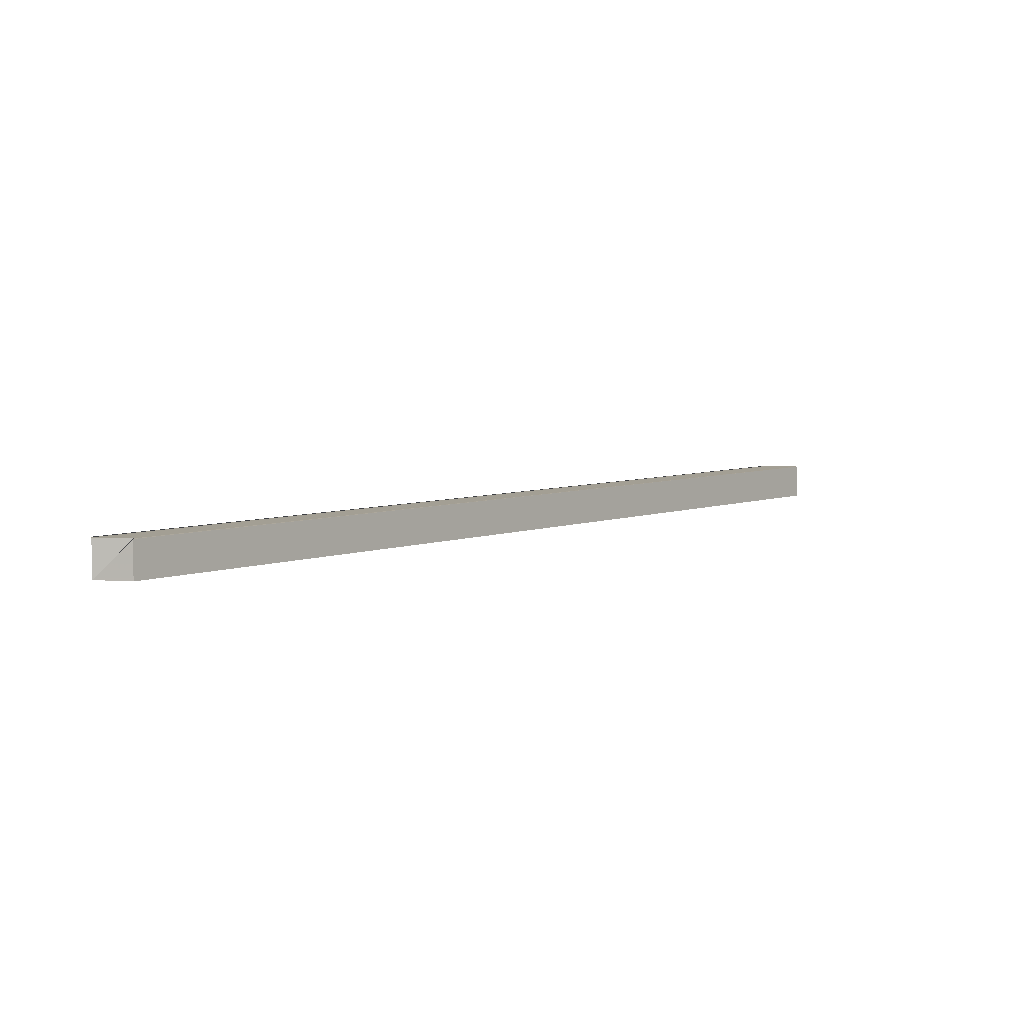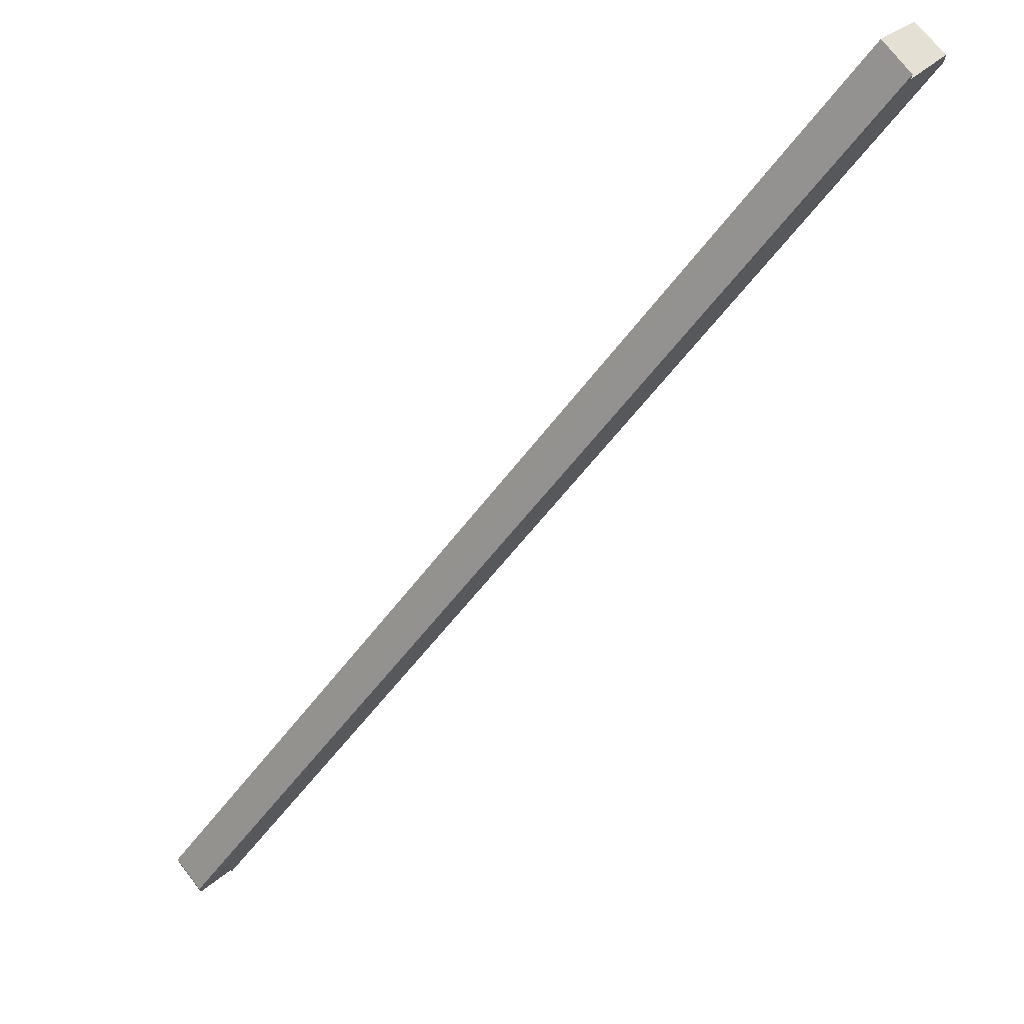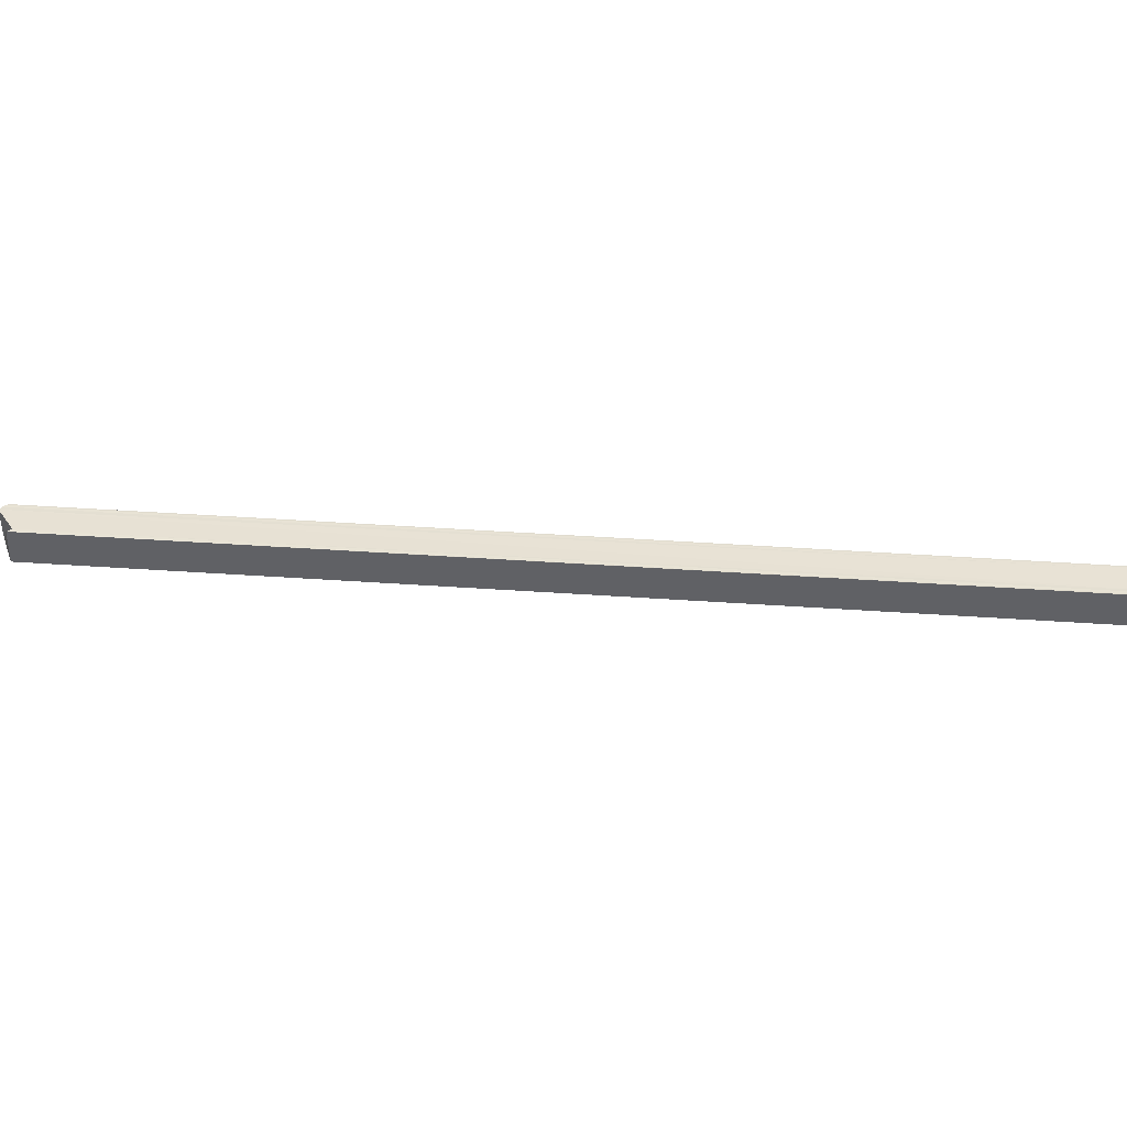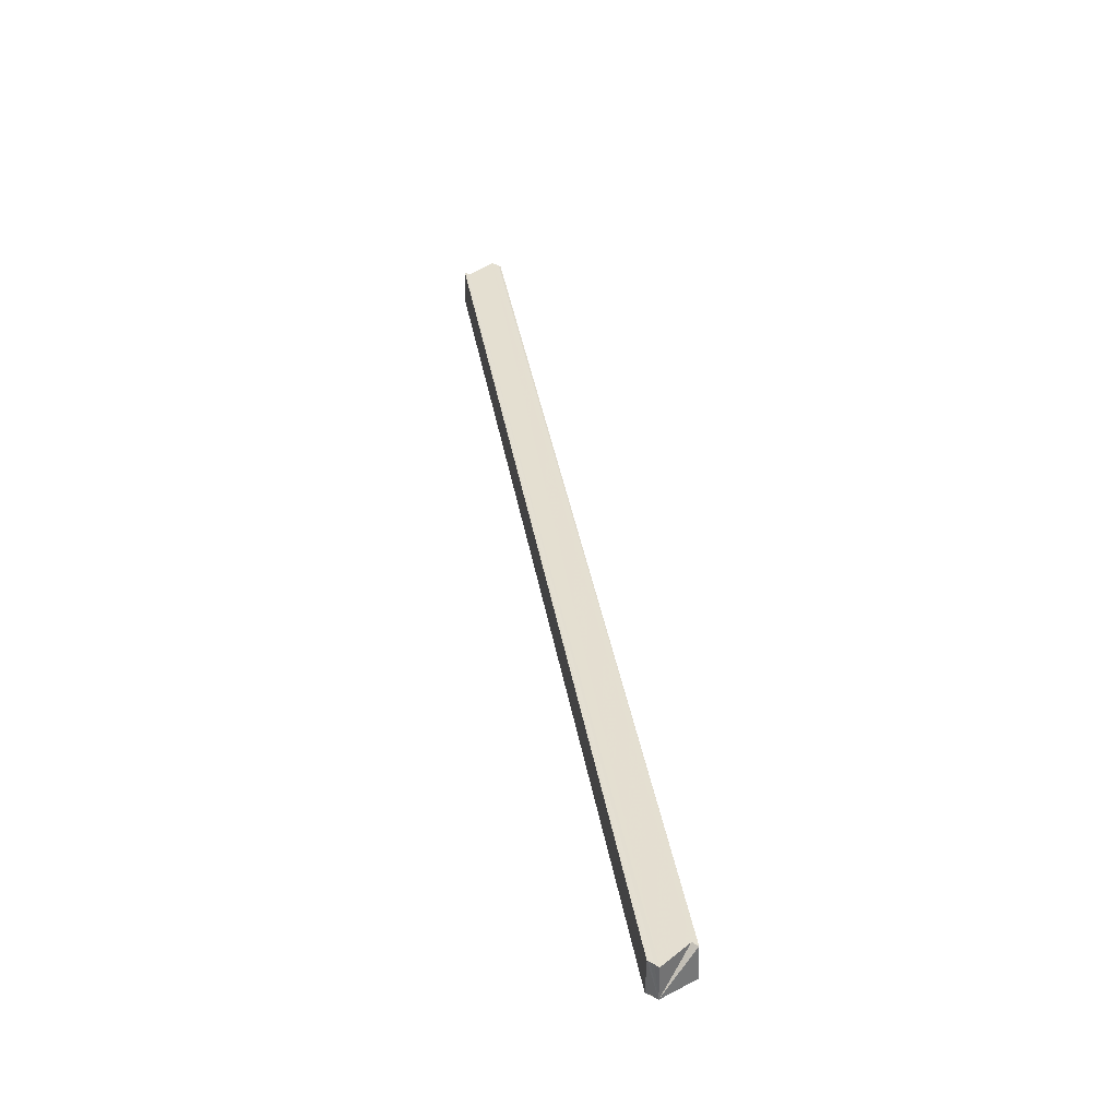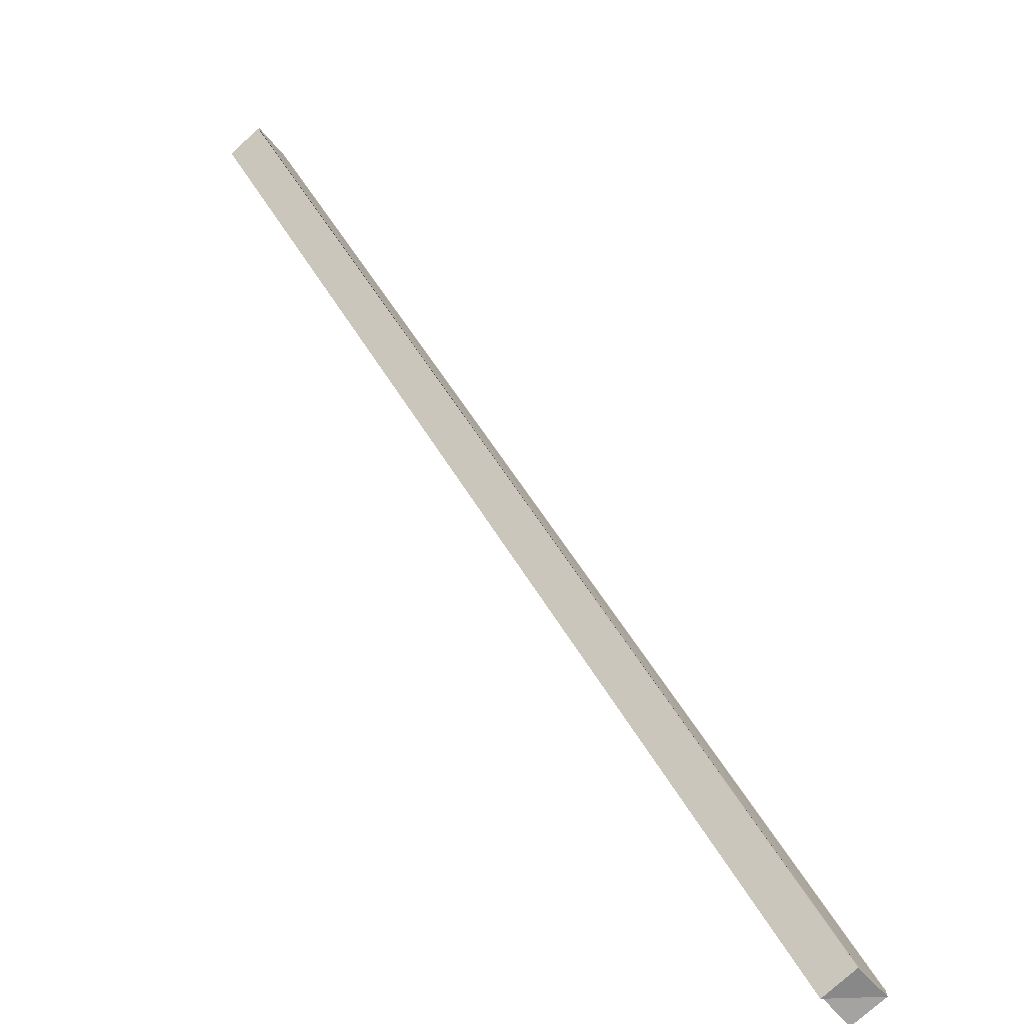
<metadata>
{"format":"obj","ext":"obj","renderer":"f3d","projection":"perspective","resolution":1024,"background":"white","views":[{"elev":5.4,"azim":-5.9,"up":"+Y"},{"elev":71.3,"azim":142.0,"up":"+Z"},{"elev":40.4,"azim":-129.8,"up":"+Y"},{"elev":36.7,"azim":125.9,"up":"+Y"},{"elev":-78.9,"azim":-48.7,"up":"+Z"}]}
</metadata>
<code>
o 6938
v 2235 1863 7.466
v 2235 1863 7.464
v 2235 1863 7.253
v 2235 1863 7.252
v 2235 1863 7.463
v 2235 1863 7.251
v 2235 1863 7.462
v 2235 1863 7.25
v 2235 1863 7.462
v 2235 1863 7.462
v 2235 1863 7.25
v 2235 1863 7.462
v 2235 1863 7.462
v 2235 1863 7.25
v 2235 1863 7.253
v 2235 1863 7.251
v 2235 1863 7.252
v 2235 1863 7.466
v 2235 1863 7.253
v 2235 1863 7.467
v 2235 1863 7.255
v 2235 1863 7.464
v 2235 1863 7.252
v 2235 1863 7.464
v 2235 1863 7.466
v 2235 1863 7.463
v 2235 1863 7.467
v 2235 1863 7.253
v 2235 1863 7.462
v 2235 1863 7.25
v 2235 1863 7.25
v 2235 1863 7.463
v 2235 1863 7.253
v 2235 1863 7.25
v 2235 1863 7.253
v 2235 1863 7.255
v 2235 1863 7.256
v 2235 1863 7.257
v 2235 1863 7.257
v 2235 1863 7.257
v 2235 1863 7.469
v 2235 1863 7.257
v 2235 1863 7.255
v 2235 1863 7.467
v 2235 1863 7.256
v 2235 1863 7.468
v 2235 1863 7.257
v 2235 1863 7.469
v 2235 1863 7.469
v 2235 1863 7.257
v 2235 1863 7.466
v 2235 1863 7.468
v 2235 1863 7.467
v 2235 1863 7.255
v 2235 1863 7.469
v 2235 1863 7.256
v 2235 1863 7.466
v 2235 1863 7.469
v 2235 1863 7.256
v 2235 1863 7.469
v 2235 1863 7.257
v 2235 1863 7.466
v 2235 1863 7.464
v 2235 1863 7.463
v 2235 1863 7.462
v 2235 1863 7.25
v 2235 1863 7.25
v 2235 1863 7.469
v 2235 1863 7.469
v 2235 1863 7.257
v 2235 1863 7.466
v 2235 1863 7.467
v 2235 1863 7.466
v 2235 1863 7.253
v 2235 1863 7.252
v 2235 1863 7.253
f 1 2 3
f 3 2 4
f 2 5 4
f 4 5 6
f 3 4 6
f 5 7 6
f 6 7 8
f 3 6 8
f 7 9 8
f 8 10 11
f 1 12 9
f 13 12 14
f 15 8 14
f 15 16 17
f 17 18 19
f 19 20 21
f 16 22 23
f 24 25 23
f 26 24 16
f 25 27 28
f 29 26 30
f 31 32 16
f 3 31 16
f 33 34 31
f 33 35 36
f 3 36 37
f 3 37 38
f 3 39 40
f 39 41 42
f 43 1 3
f 44 1 43
f 45 44 43
f 46 44 45
f 1 44 46
f 47 46 45
f 40 48 47
f 48 46 47
f 1 46 48
f 49 48 50
f 51 48 49
f 51 52 53
f 20 52 54
f 1 55 52
f 52 55 56
f 57 58 55
f 21 52 59
f 59 60 61
f 57 62 63
f 1 63 64
f 1 64 65
f 66 65 67
f 68 69 70
f 71 72 73
f 74 75 76

</code>
